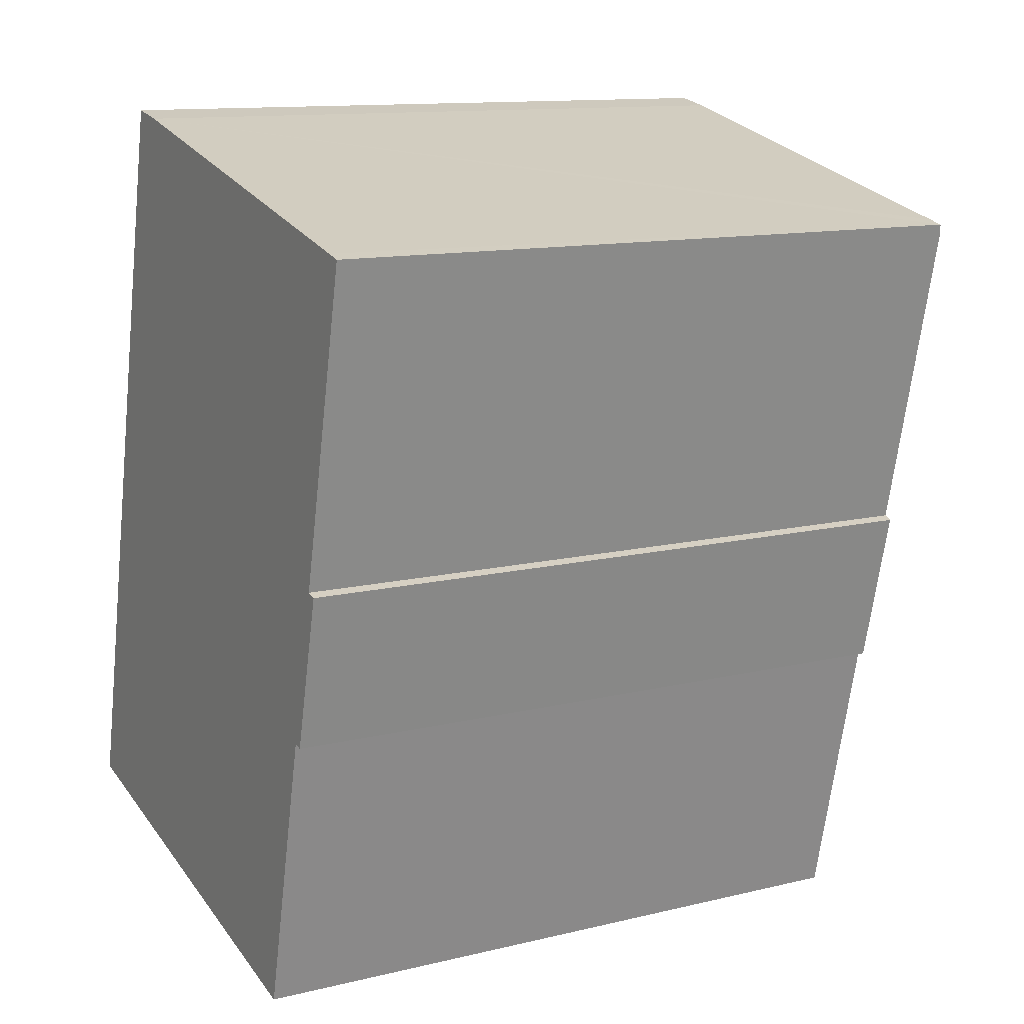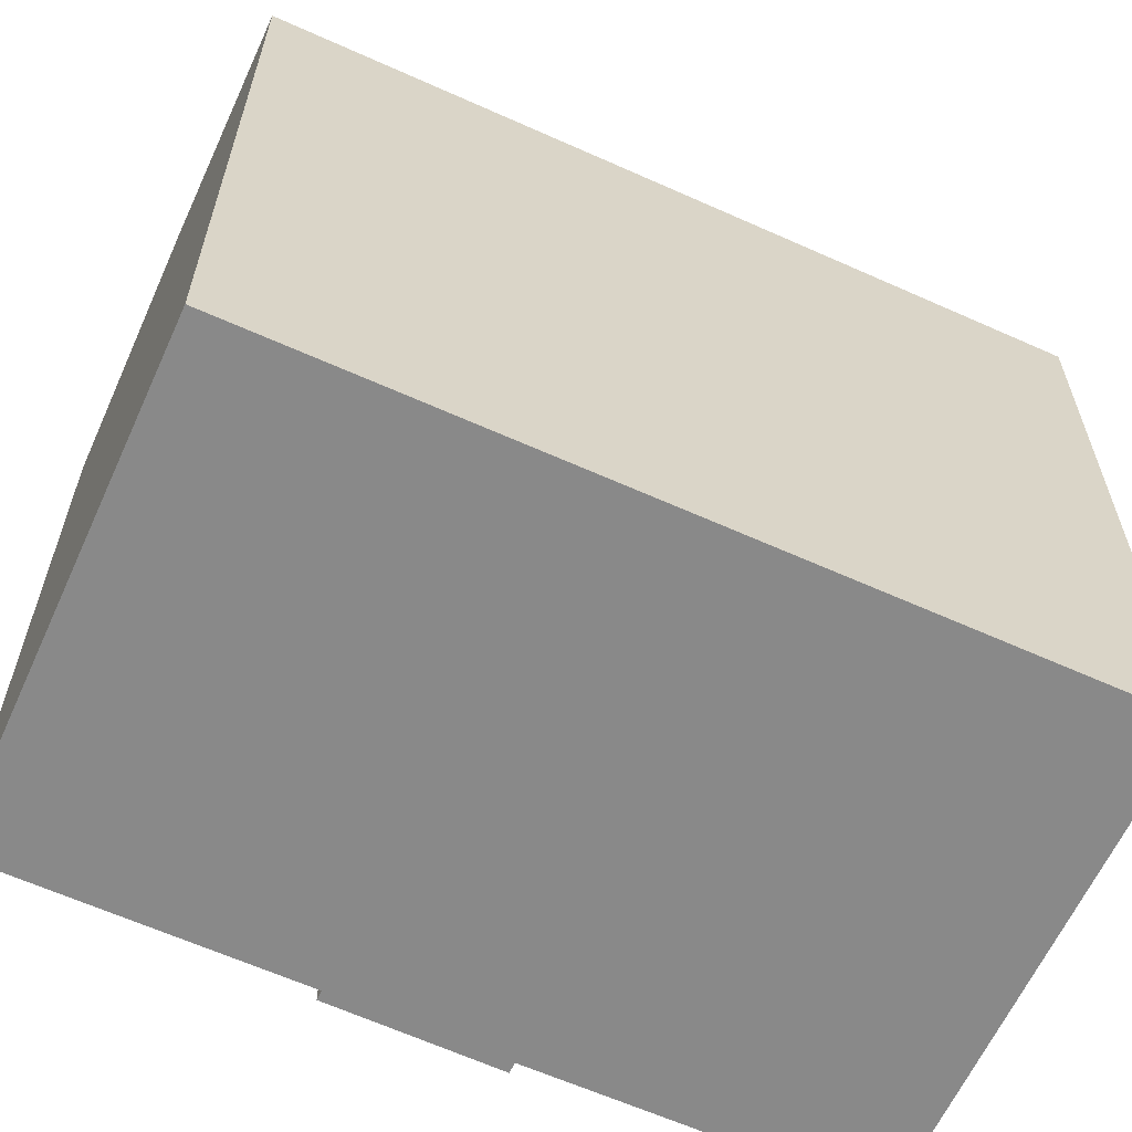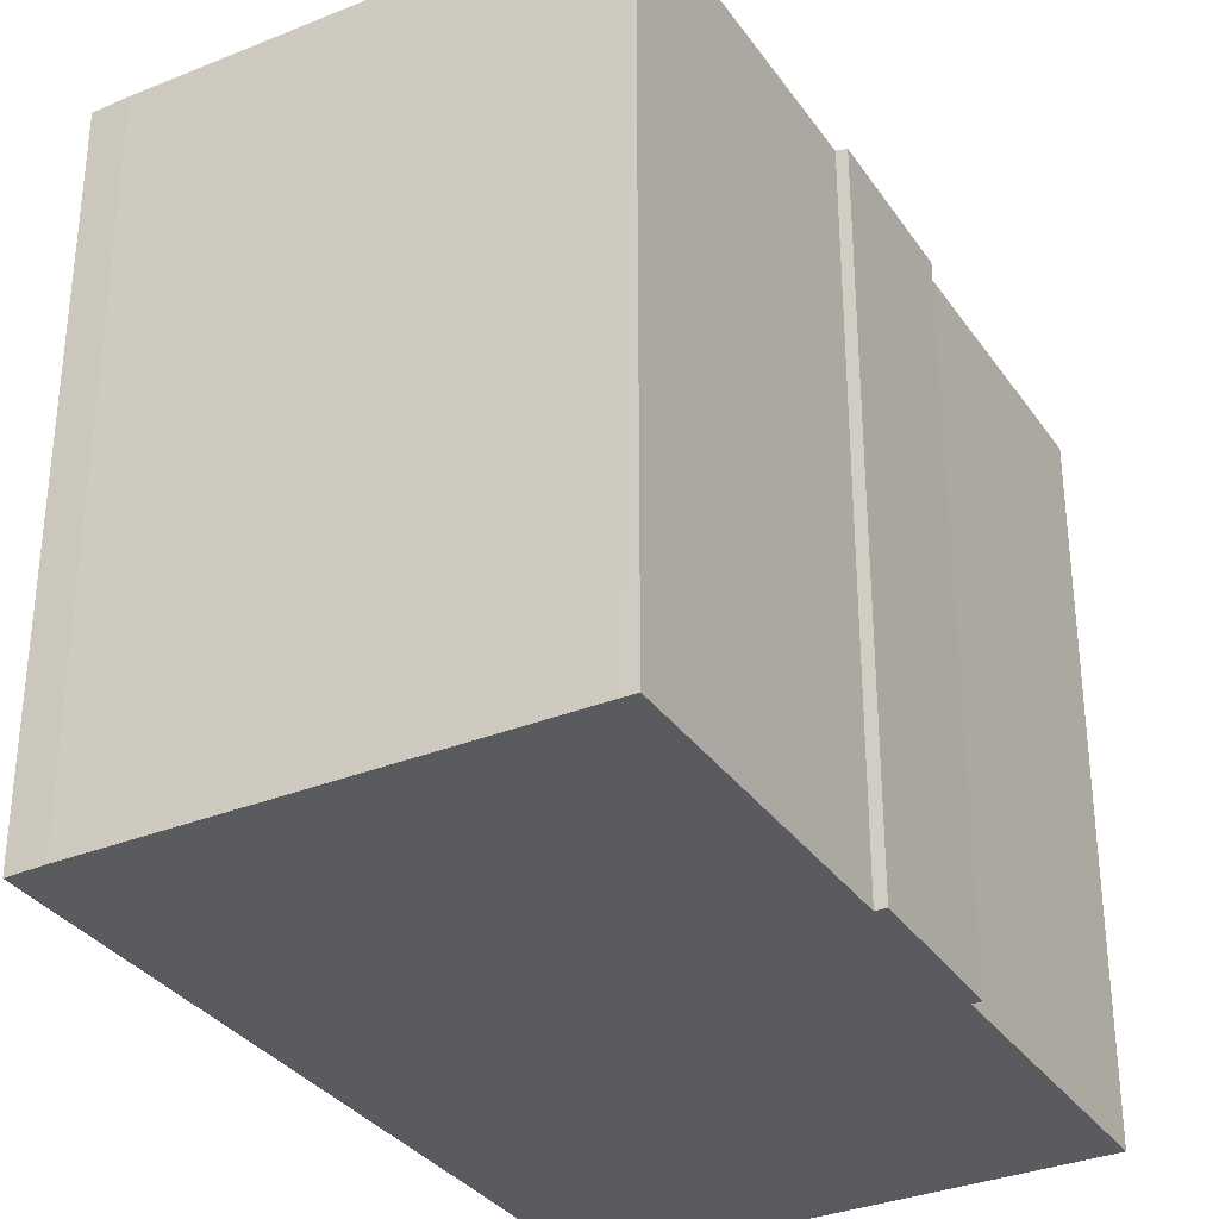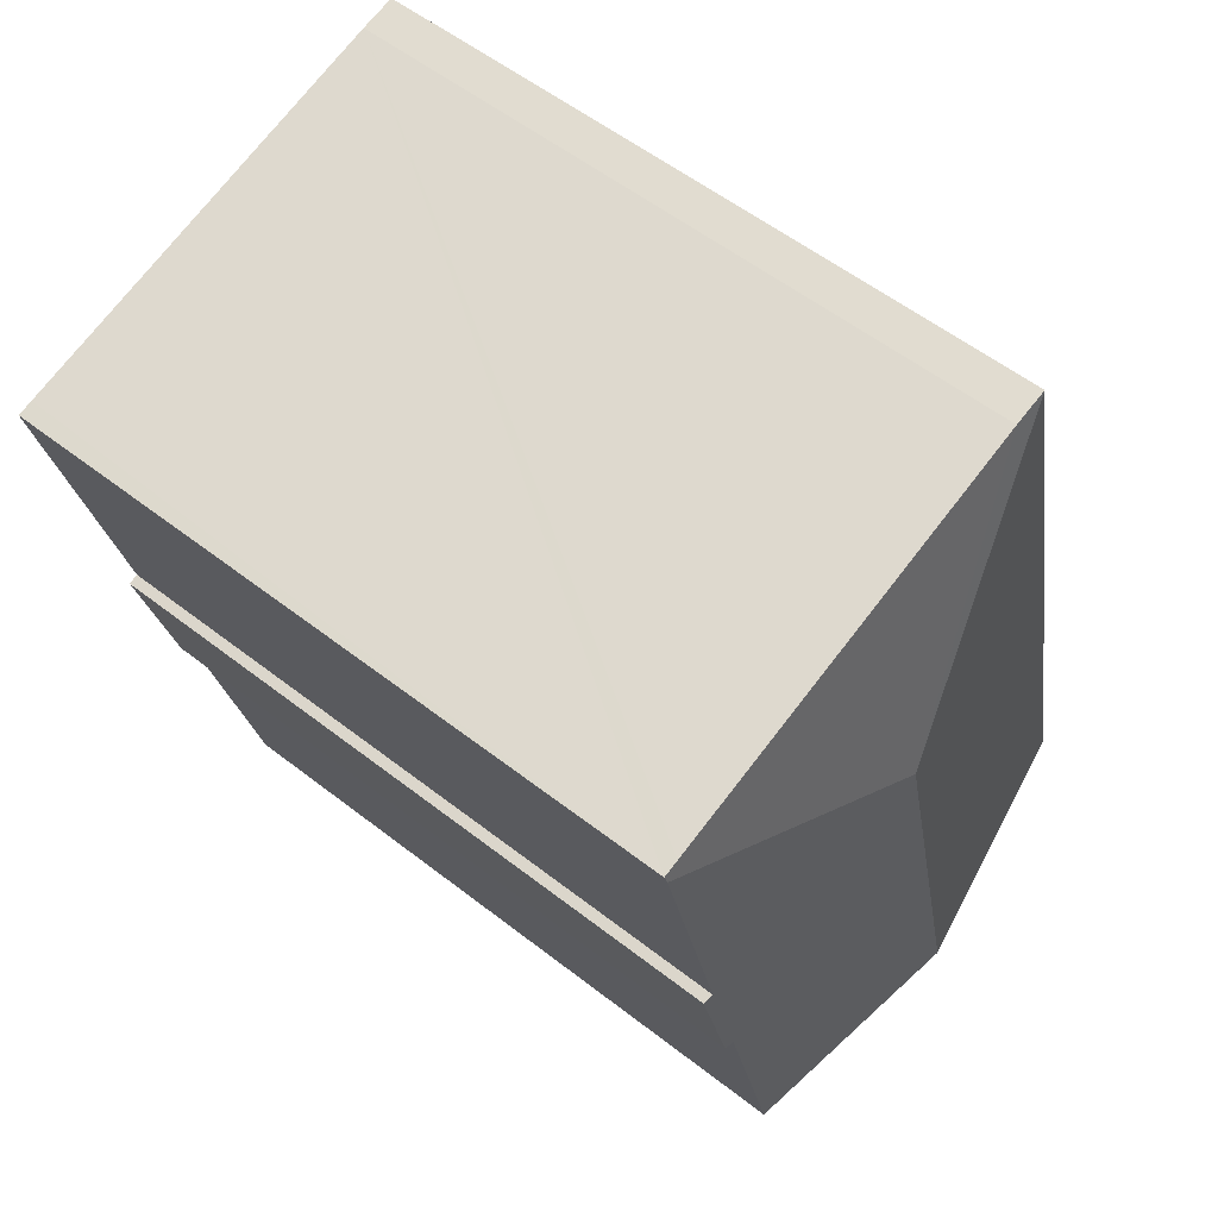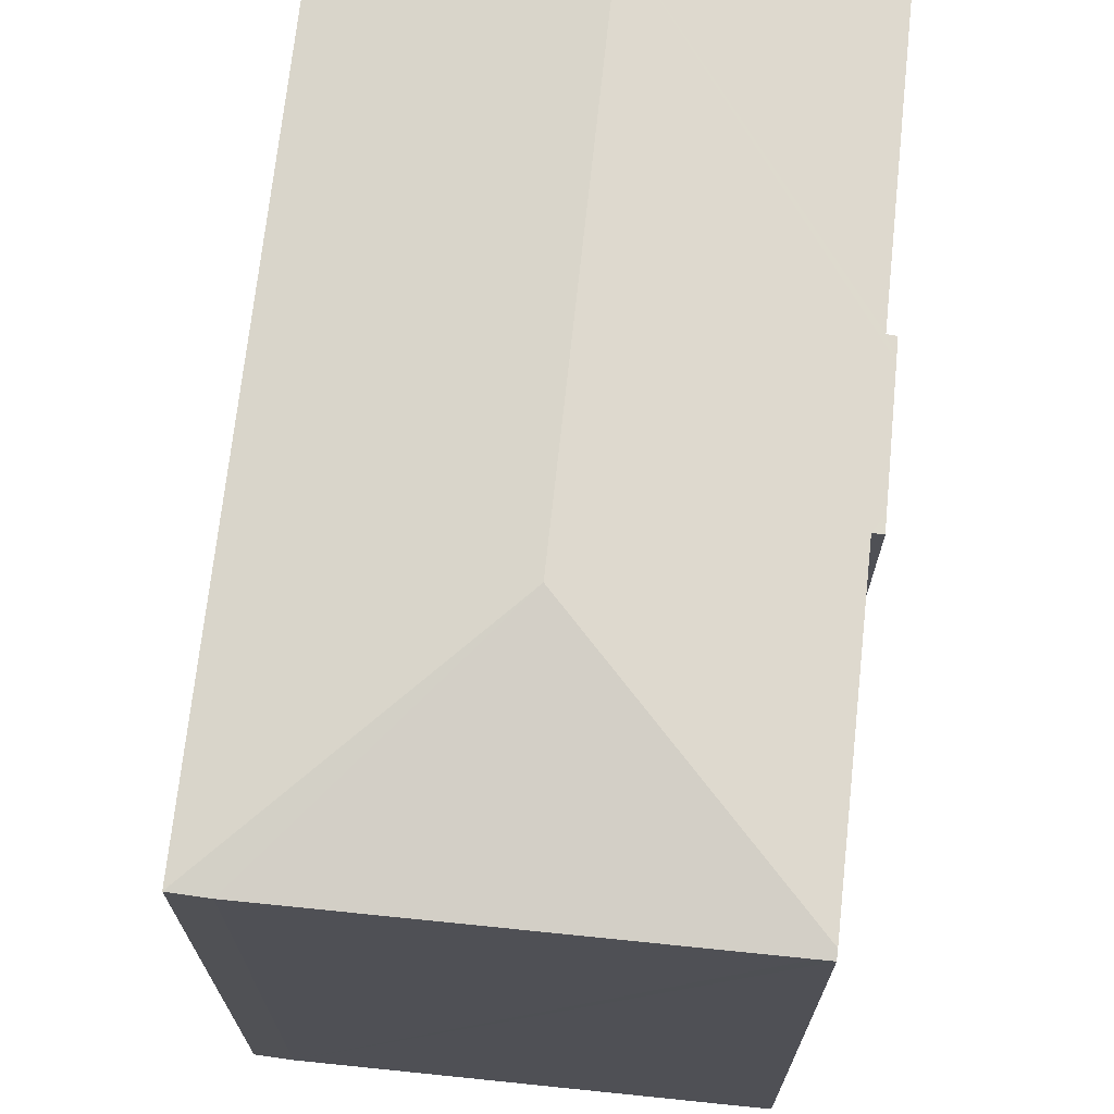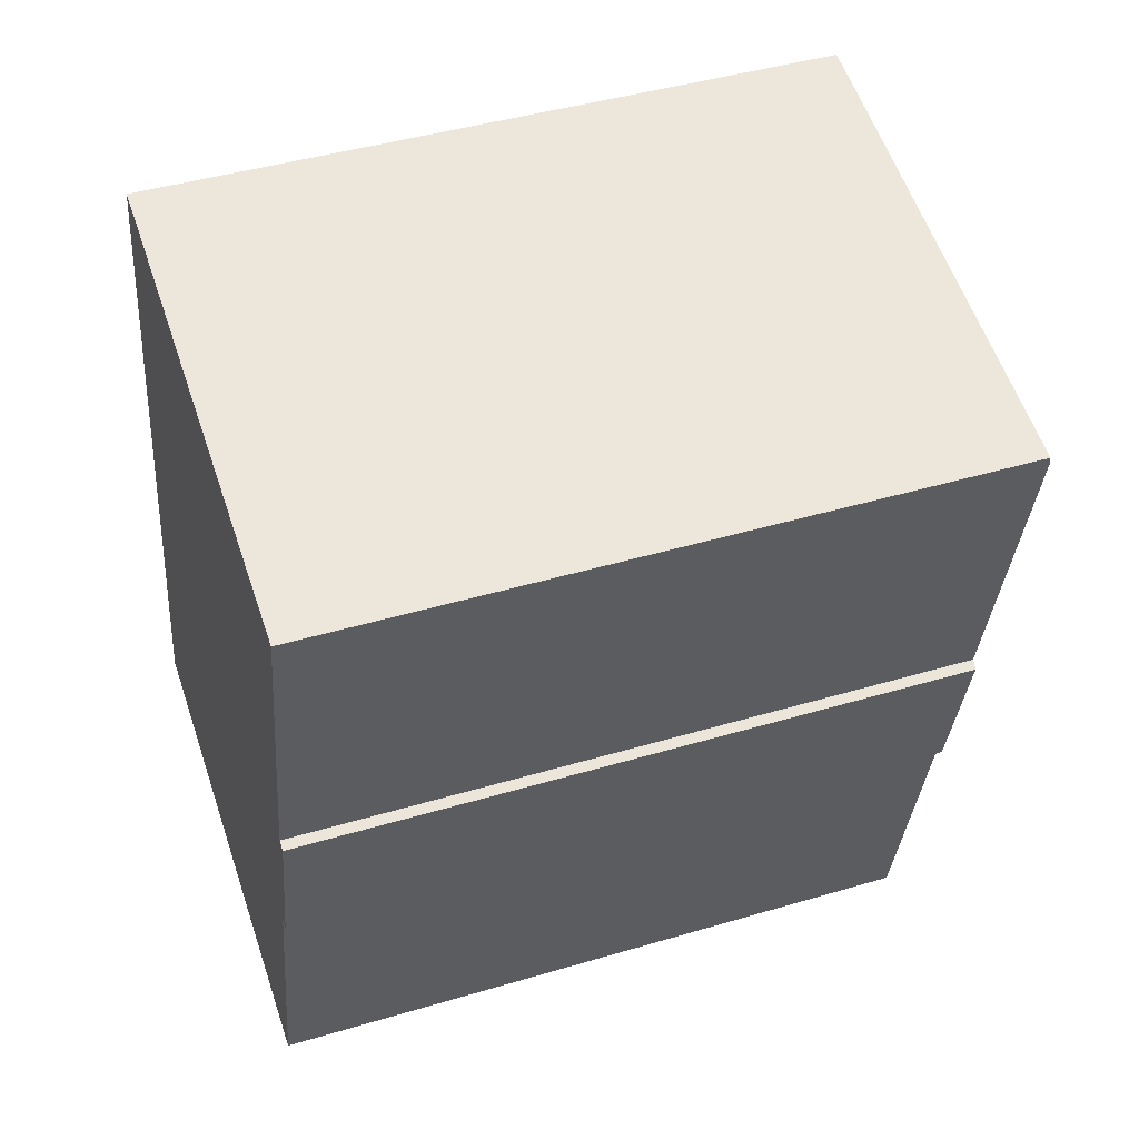
<metadata>
{"format":"obj","ext":"obj","renderer":"f3d","projection":"perspective","resolution":1024,"background":"white","views":[{"elev":12.4,"azim":60.5,"up":"+Z"},{"elev":-63.0,"azim":-101.3,"up":"+Y"},{"elev":-33.1,"azim":42.5,"up":"+Y"},{"elev":56.6,"azim":129.1,"up":"+Z"},{"elev":70.6,"azim":19.3,"up":"+Y"},{"elev":44.0,"azim":70.8,"up":"+Z"}]}
</metadata>
<code>
v  4.765 14.95 16.8
v  8.054 15.92 10.4
v  3.957 14.95 16.96
v  13.83 14.96 14.64
v  14.33 14.99 14.31
v  14.03 14.96 14.59
v  14.38 14.96 14.5
v  12.9 14.95 7.053
v  12.76 14.99 7.499
v  12.99 14.95 7.436
v  5.34 15.92 -1.237
v  12.25 14.96 4.405
v  11.94 14.99 4
v  12.14 14.96 3.951
v  9.845 15.1 -2.281
v  10.43 14.99 -2.417
v  0 14.95 9.154e-16
v  10.43 1.48e-16 -2.417
v  9.845 1.397e-16 -2.281
v  5.34 7.574e-17 -1.237
v  0 0 0
v  11.94 -2.449e-16 4
v  12.14 -2.419e-16 3.951
v  3.957 -1.039e-15 16.96
v  4.765 -1.029e-15 16.8
v  14.03 -8.933e-16 14.59
v  14.38 -8.881e-16 14.5
v  13.83 -8.962e-16 14.64
v  12.76 -4.592e-16 7.499
v  12.99 -4.553e-16 7.436
v  14.33 -8.761e-16 14.31
v  12.25 -2.697e-16 4.405
v  12.9 -4.319e-16 7.053
g defaultobject
f 1 2 3
f 2 1 4
f 2 4 5
f 5 4 6
f 5 6 7
f 8 9 10
f 9 2 5
f 2 9 11
f 11 9 8
f 11 8 12
f 11 12 13
f 13 12 14
f 11 13 15
f 15 13 16
f 3 11 17
f 11 3 2
f 18 15 16
f 15 18 11
f 11 18 17
f 17 18 19
f 17 19 20
f 17 20 21
f 14 22 13
f 22 14 23
f 21 3 17
f 3 21 24
f 24 1 3
f 1 24 25
f 25 4 1
f 4 25 6
f 6 25 7
f 7 25 26
f 7 26 27
f 26 25 28
f 29 10 9
f 10 29 30
f 7 9 5
f 9 7 27
f 9 27 29
f 29 27 31
f 30 8 10
f 8 30 12
f 12 30 14
f 14 30 32
f 14 32 23
f 32 30 33
f 13 18 16
f 18 13 22
f 32 22 23
f 22 19 18
f 19 22 20
f 20 22 32
f 20 32 33
f 20 33 21
f 21 33 30
f 21 30 29
f 21 29 31
f 21 31 24
f 24 31 27
f 24 27 26
f 24 26 28
f 24 28 25

</code>
